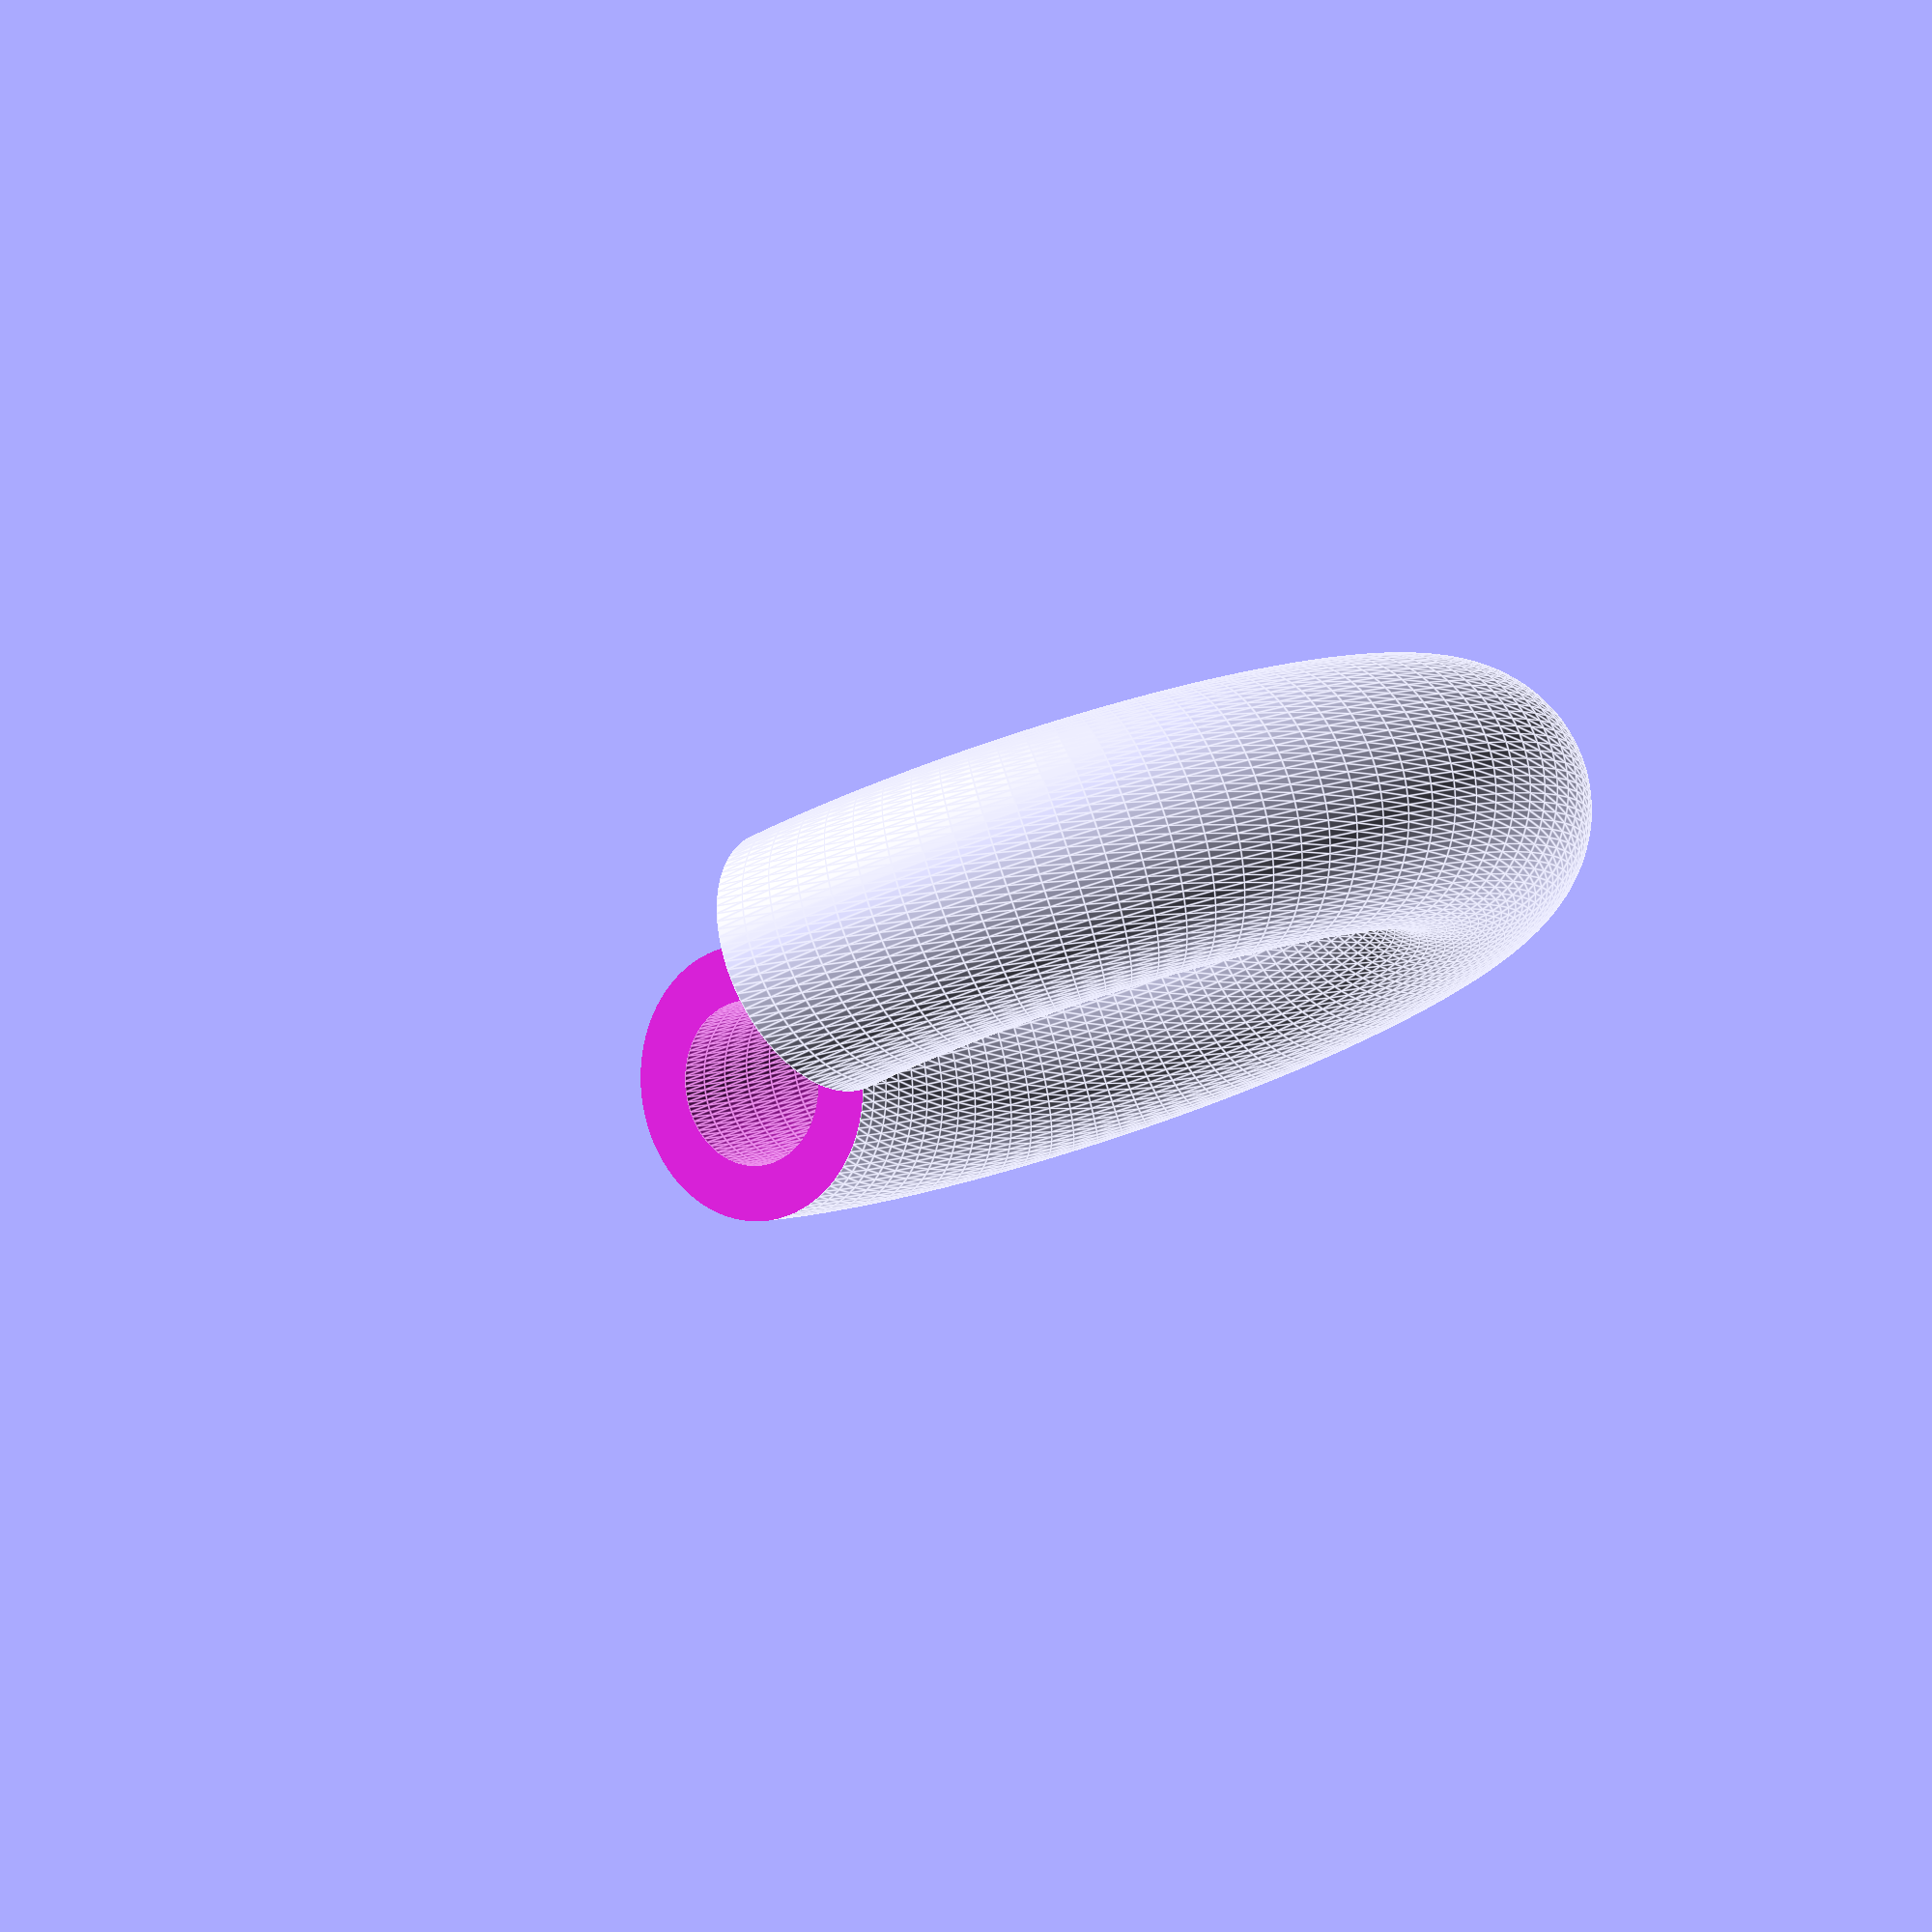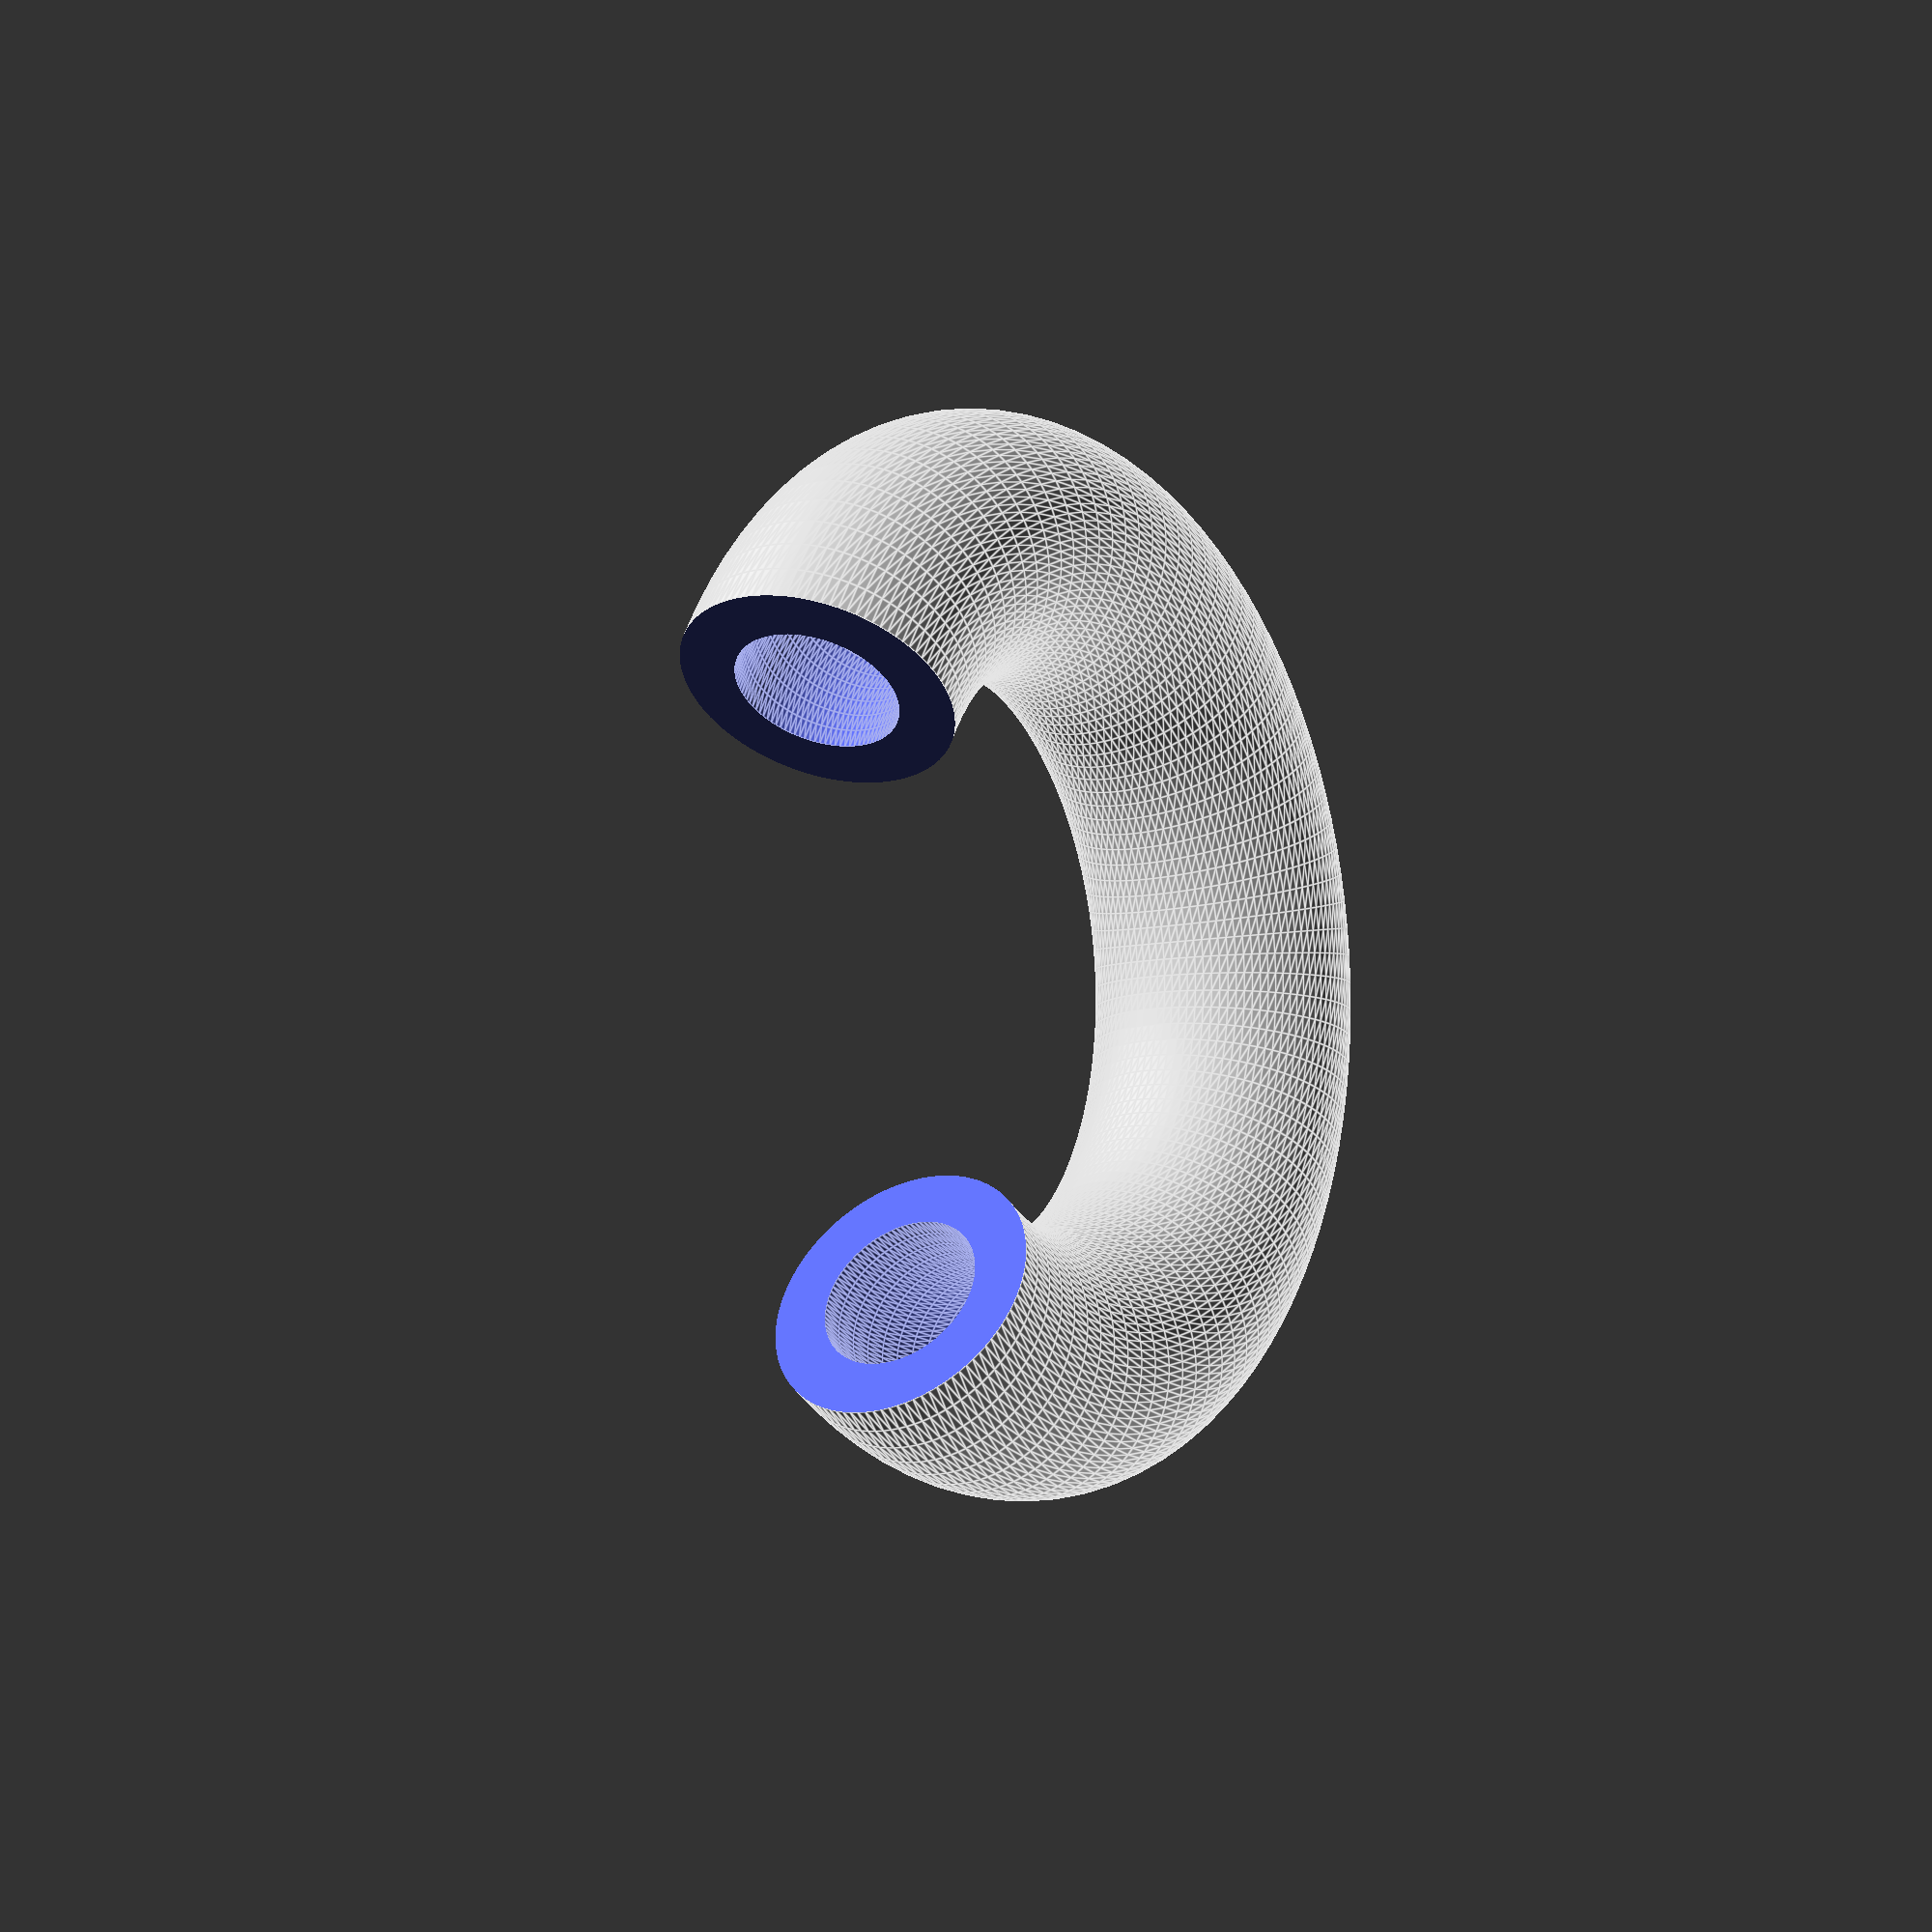
<openscad>
$fn=100;
eps=0.001; // to make sure there's no gap
r=1;
module Ring(r=r){
    rotate_extrude()
    translate( [3,0,0] )circle( r );
}

module Arc(r=r){
    difference(){
        Ring(r);
        translate( [0,0, -2.5] )
        cube( [5,5,5] );
    }
}

module S(r){
    Arc(r=r);
    //translate( [-eps,3,0 ] ) // use eps
    //rotate( [-90,0,180] )
    //translate( [0,-3,0 ] )
    //Arc(r=r);
}

difference(){
    S();
    S(r=0.6);
}   
</openscad>
<views>
elev=100.1 azim=219.0 roll=18.2 proj=o view=edges
elev=7.8 azim=210.8 roll=303.2 proj=p view=edges
</views>
